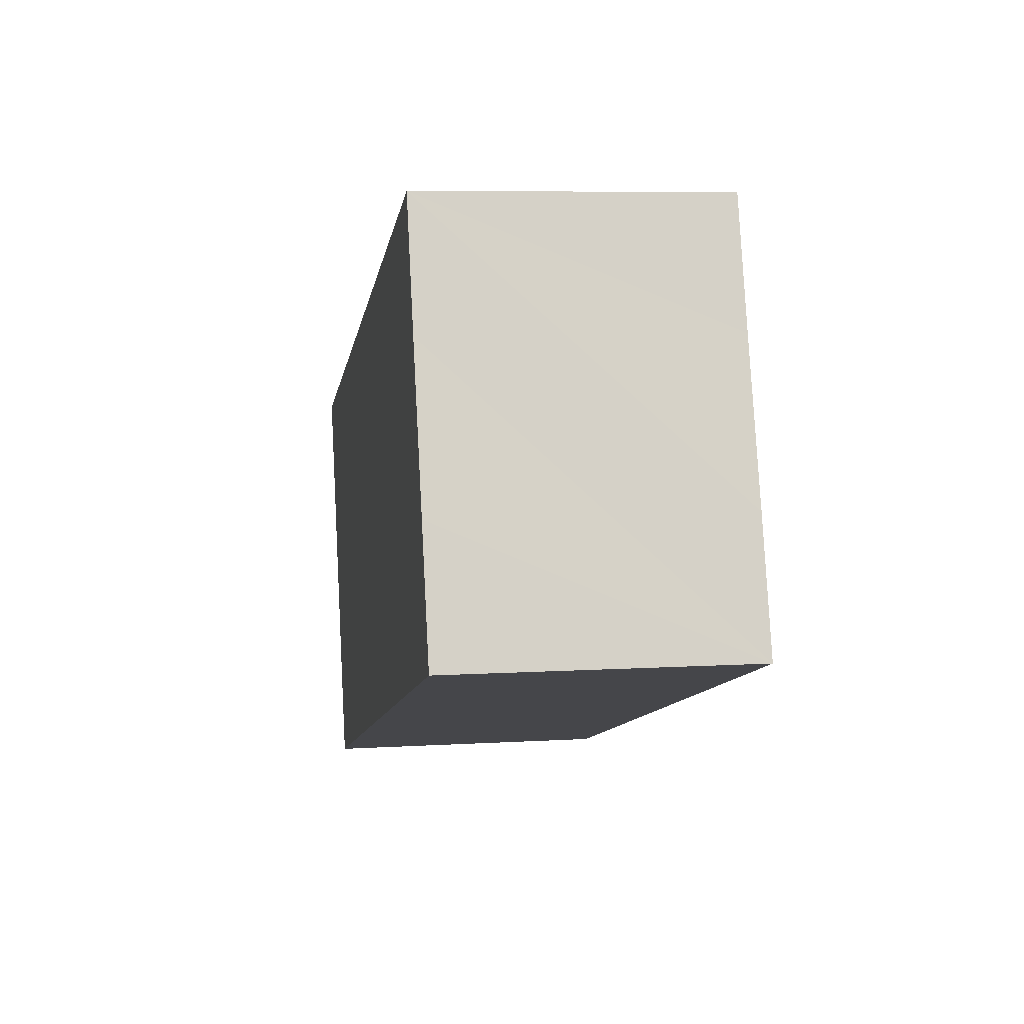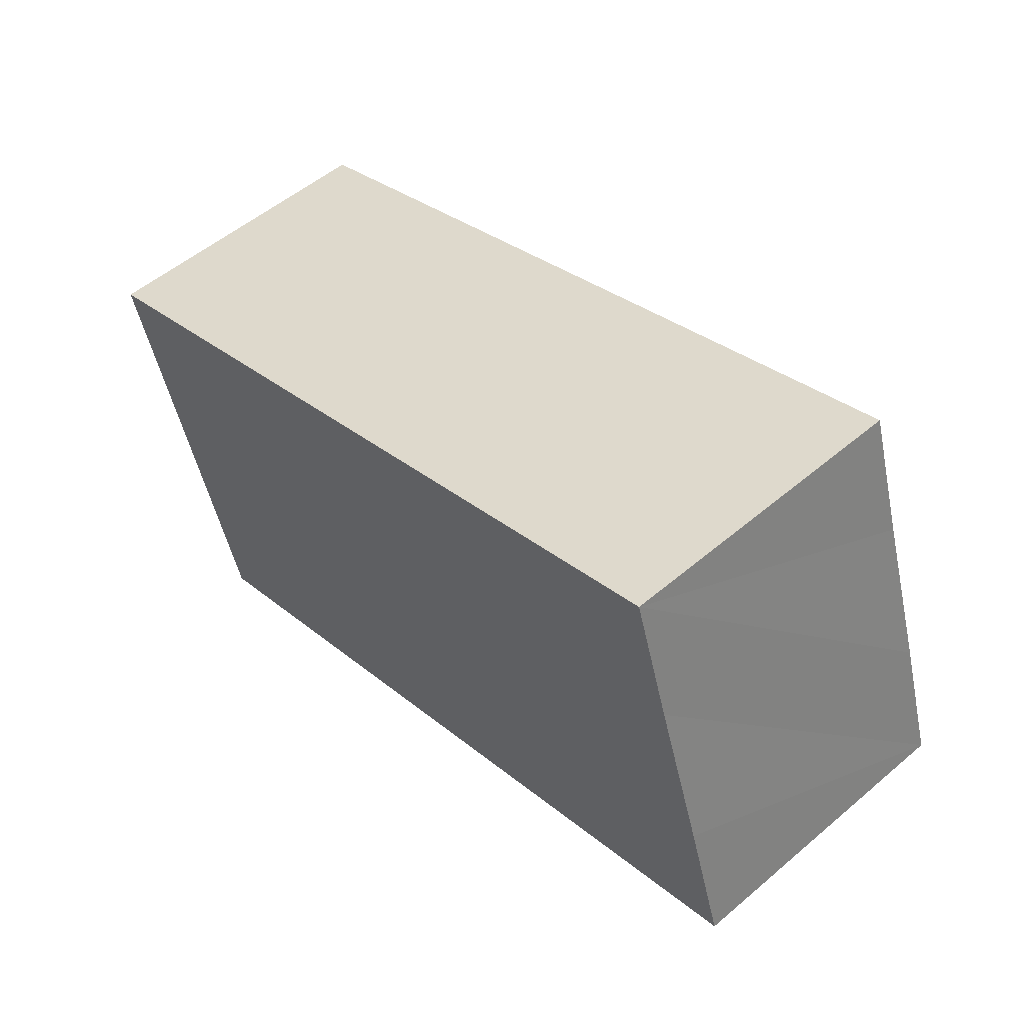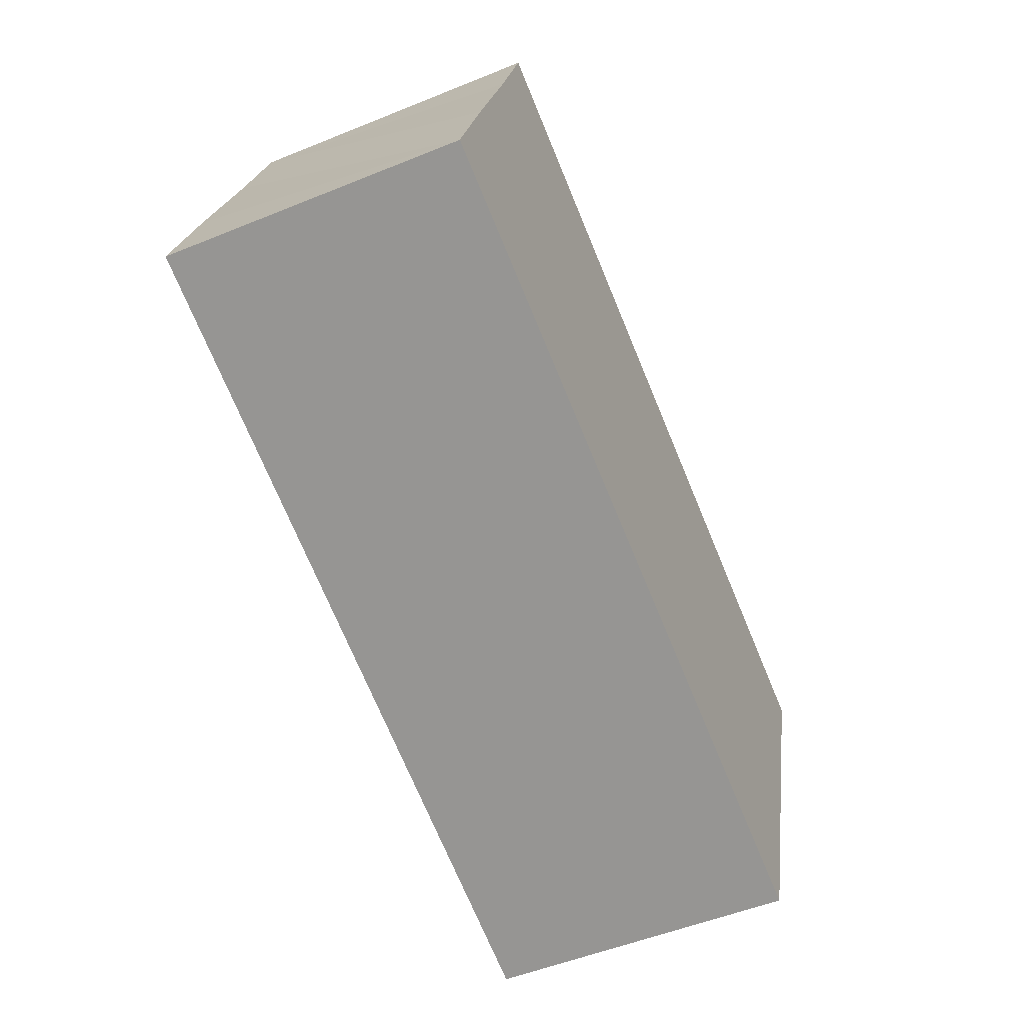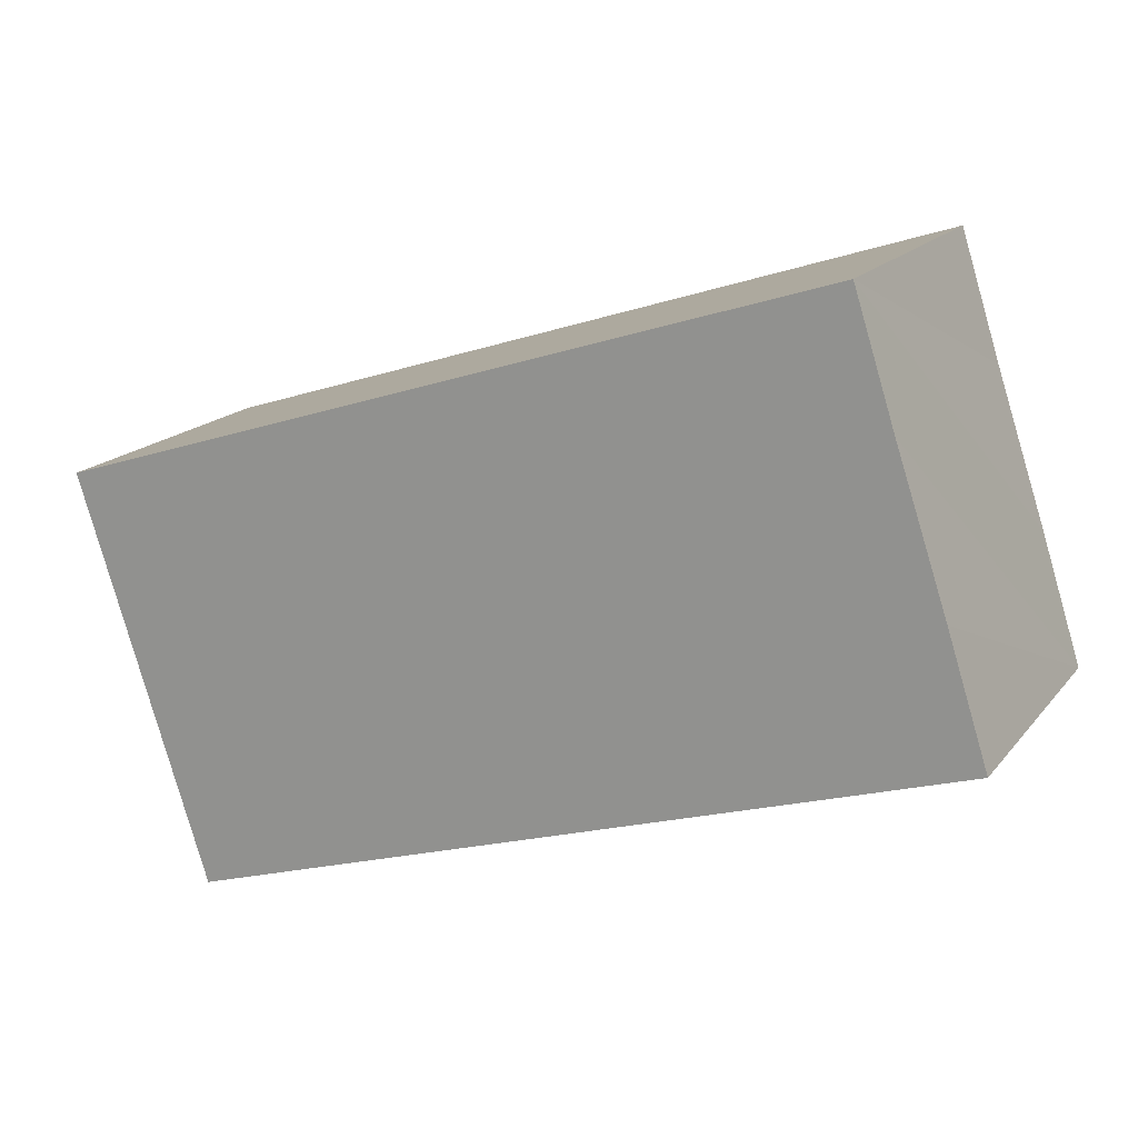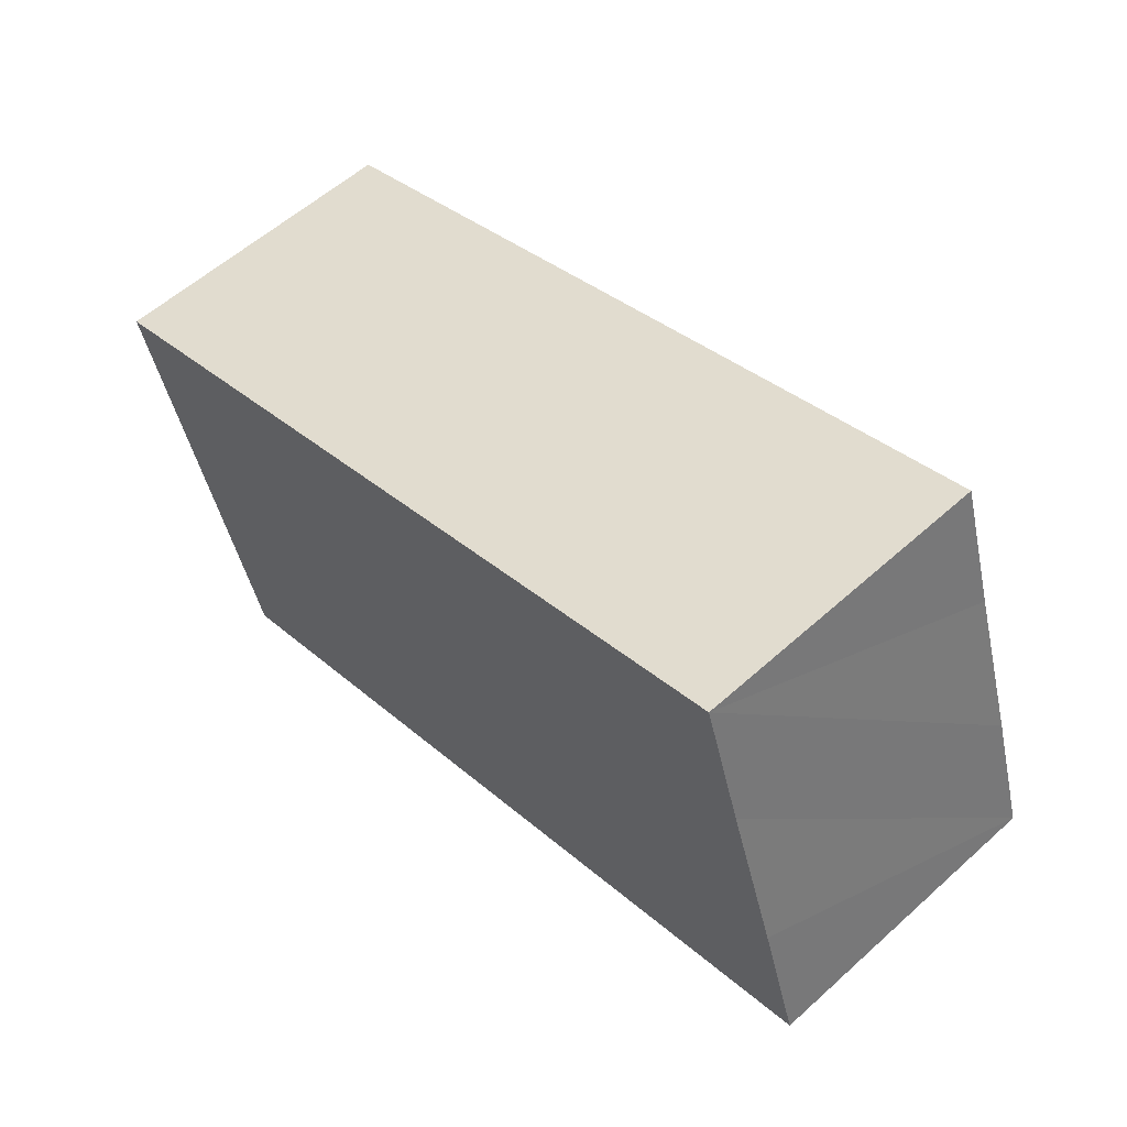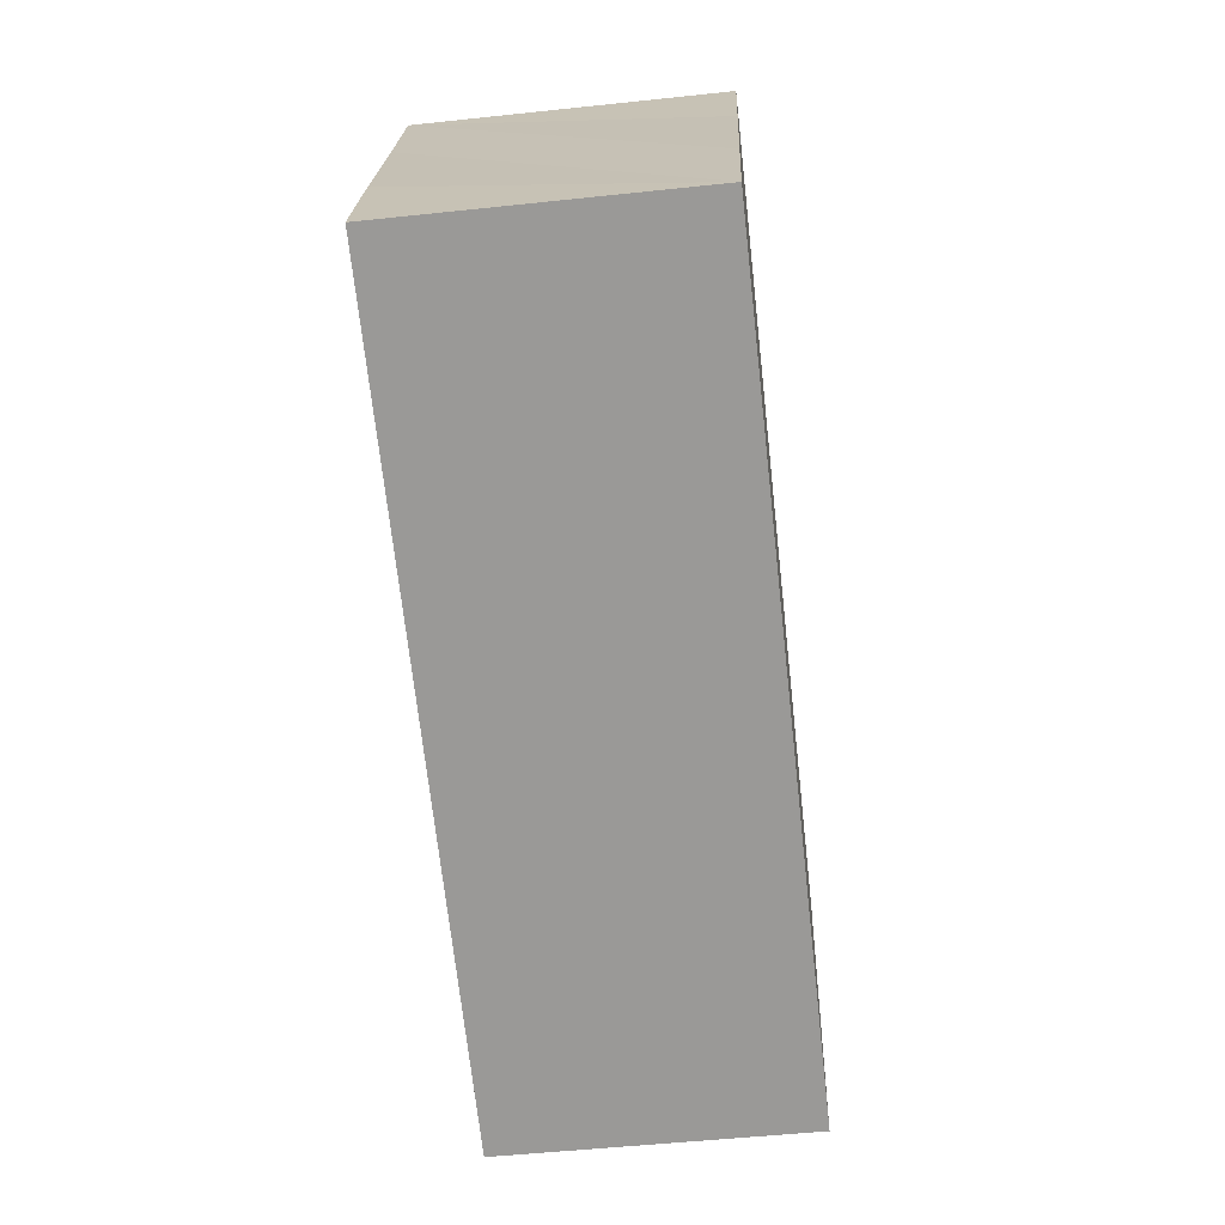
<metadata>
{"format":"obj","ext":"obj","renderer":"f3d","projection":"perspective","resolution":1024,"background":"white","views":[{"elev":7.4,"azim":-99.8,"up":"+Z"},{"elev":53.6,"azim":-132.1,"up":"+Z"},{"elev":-52.3,"azim":-66.3,"up":"+Z"},{"elev":17.3,"azim":-154.2,"up":"+Z"},{"elev":58.0,"azim":-132.9,"up":"+Z"},{"elev":-51.5,"azim":-83.4,"up":"+Z"}]}
</metadata>
<code>
v  24.42 8.003 4.121
v  2.463 8.003 7.492
v  3.537 8.003 10.83
v  1.09 8.003 3.391
v  0 8.003 4.9e-16
v  20.93 8.003 -6.728
v  3.537 -6.633e-16 10.83
v  24.42 -2.523e-16 4.121
v  20.93 4.12e-16 -6.728
v  0 0 0
v  1.09 -2.076e-16 3.391
v  2.463 -4.588e-16 7.492
g defaultobject
f 1 2 3
f 2 1 4
f 4 1 5
f 5 1 6
f 7 1 3
f 1 7 8
f 8 6 1
f 6 8 9
f 9 5 6
f 5 9 10
f 10 4 5
f 4 10 2
f 2 10 3
f 3 10 11
f 3 11 12
f 3 12 7
f 8 10 9
f 10 8 12
f 12 8 7
f 10 12 11

</code>
